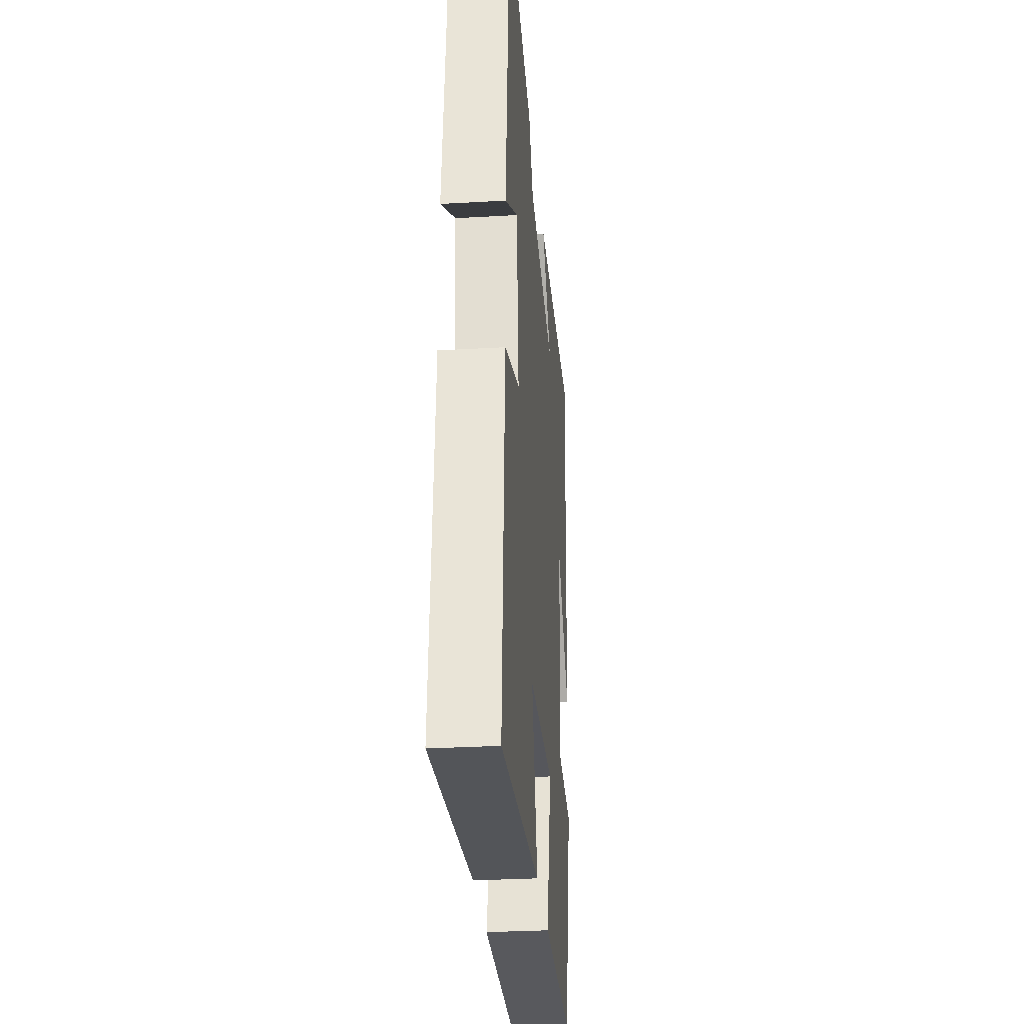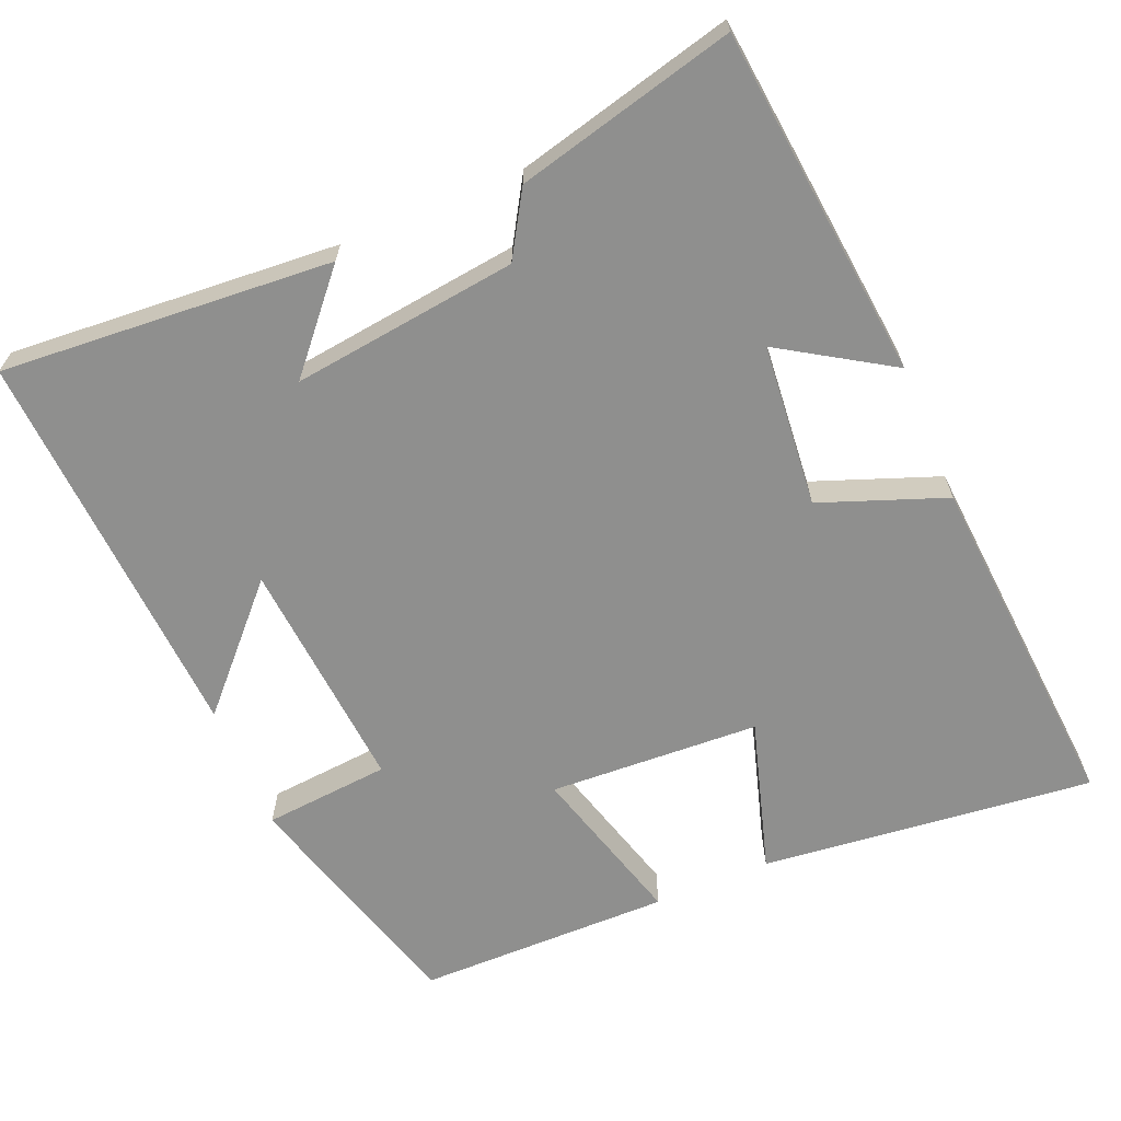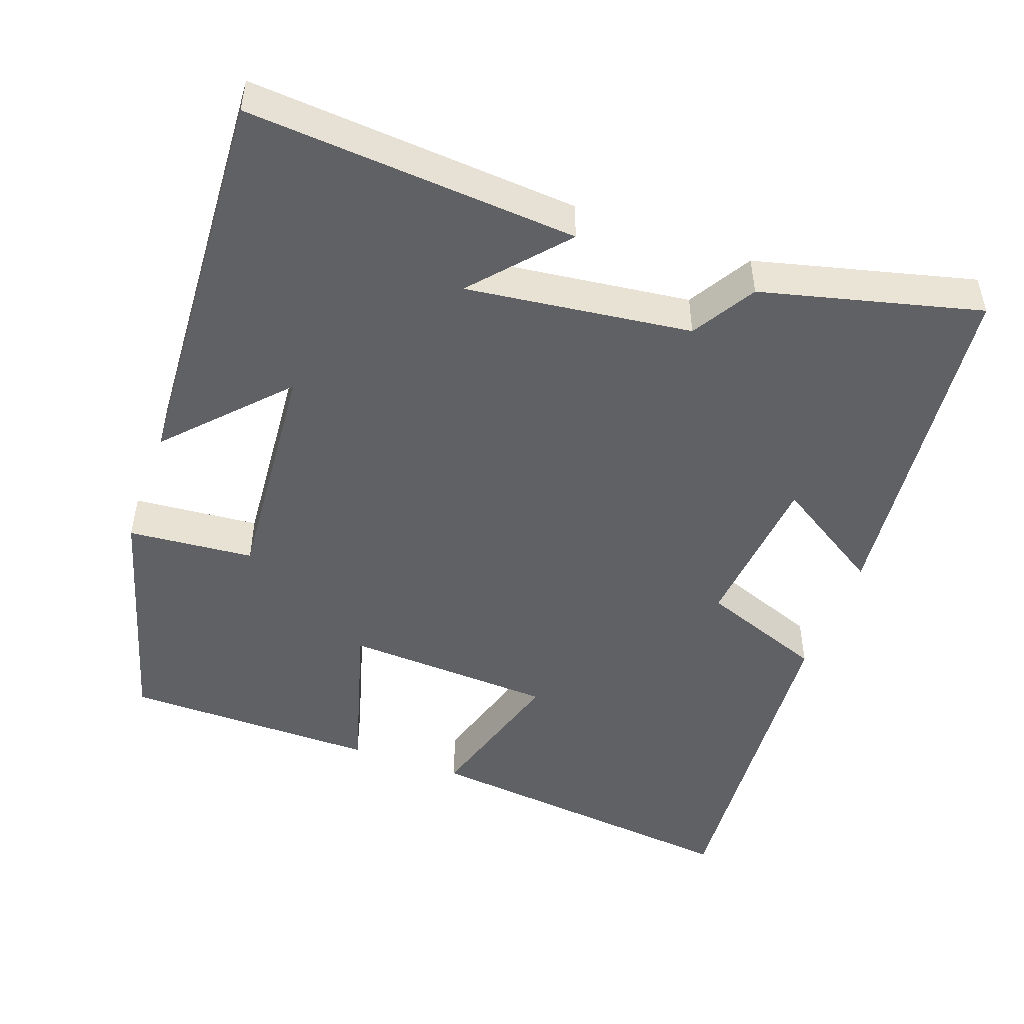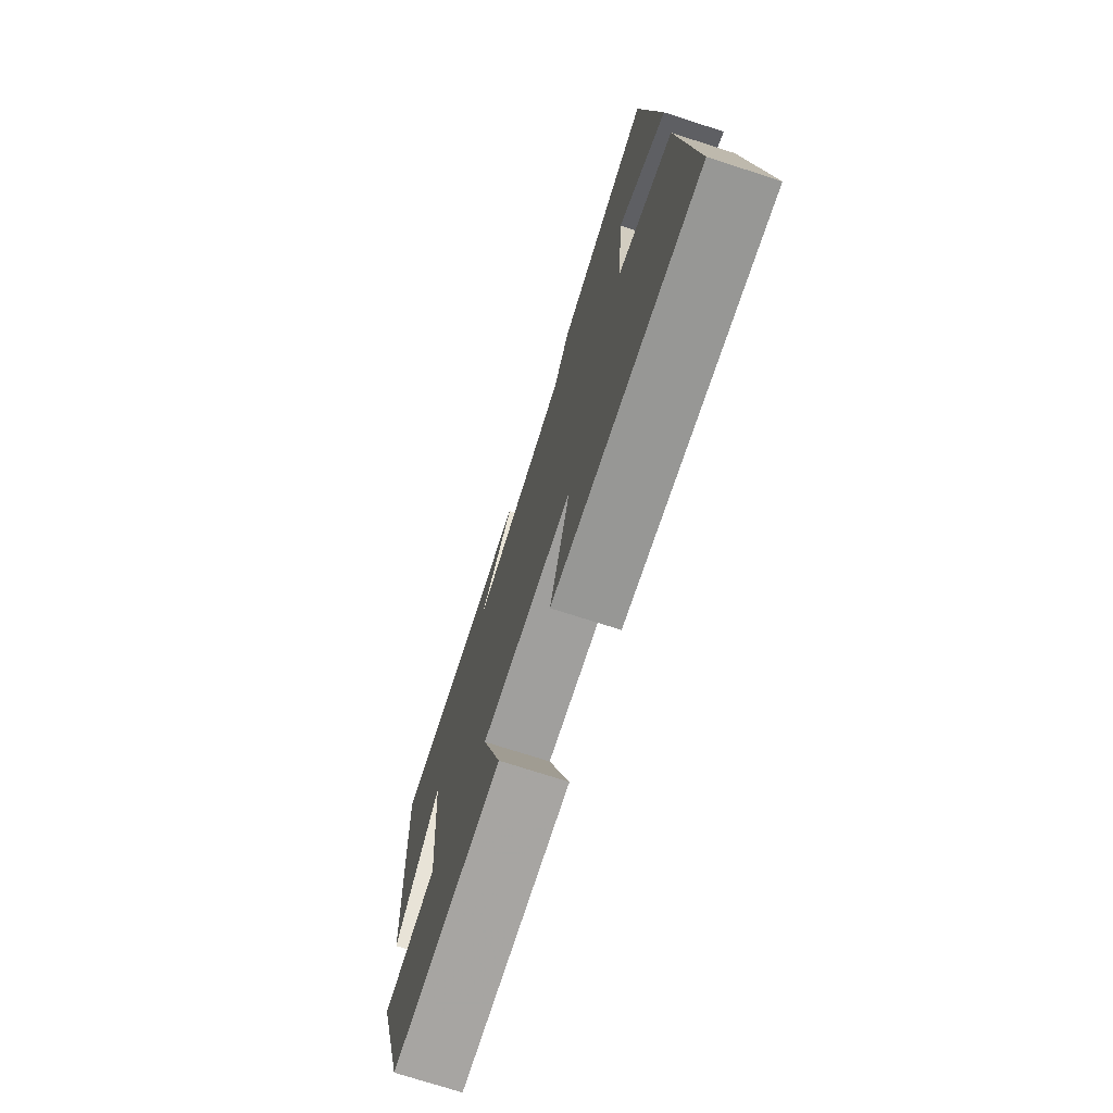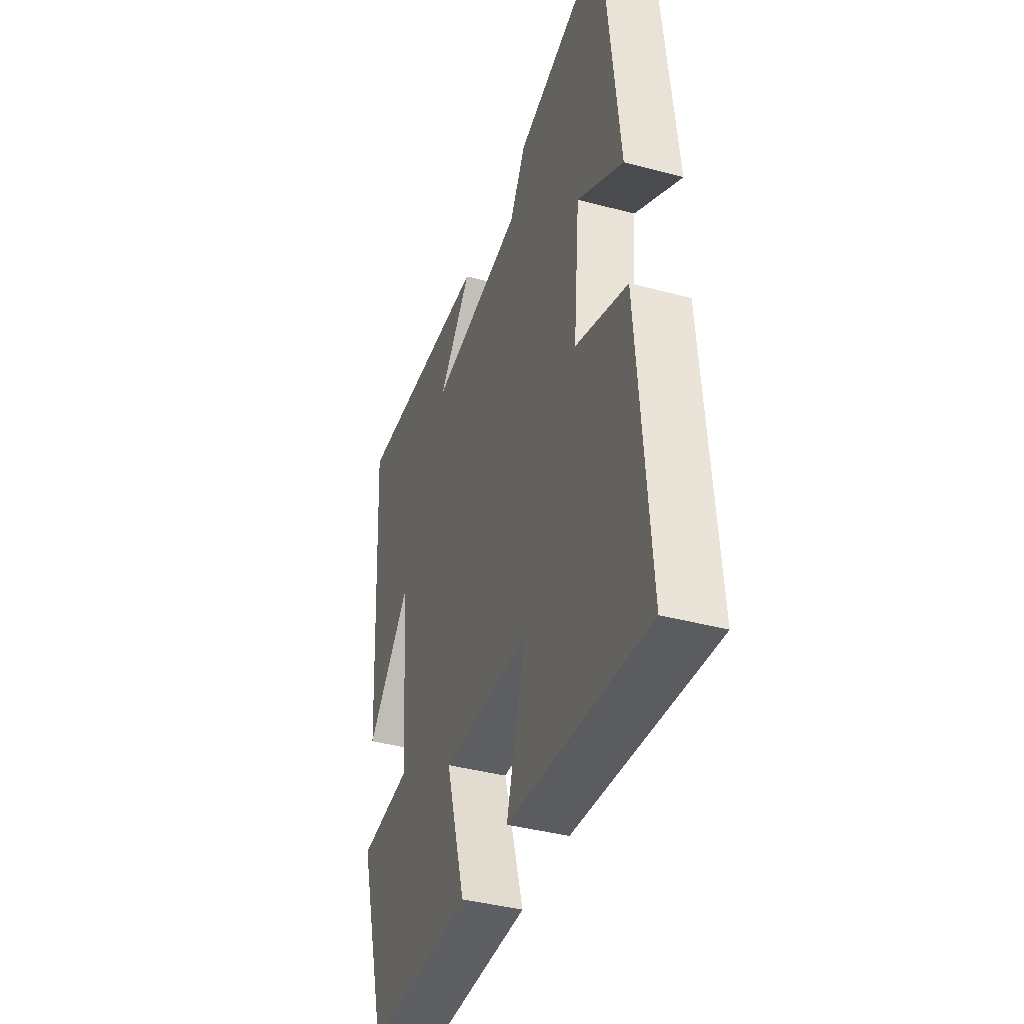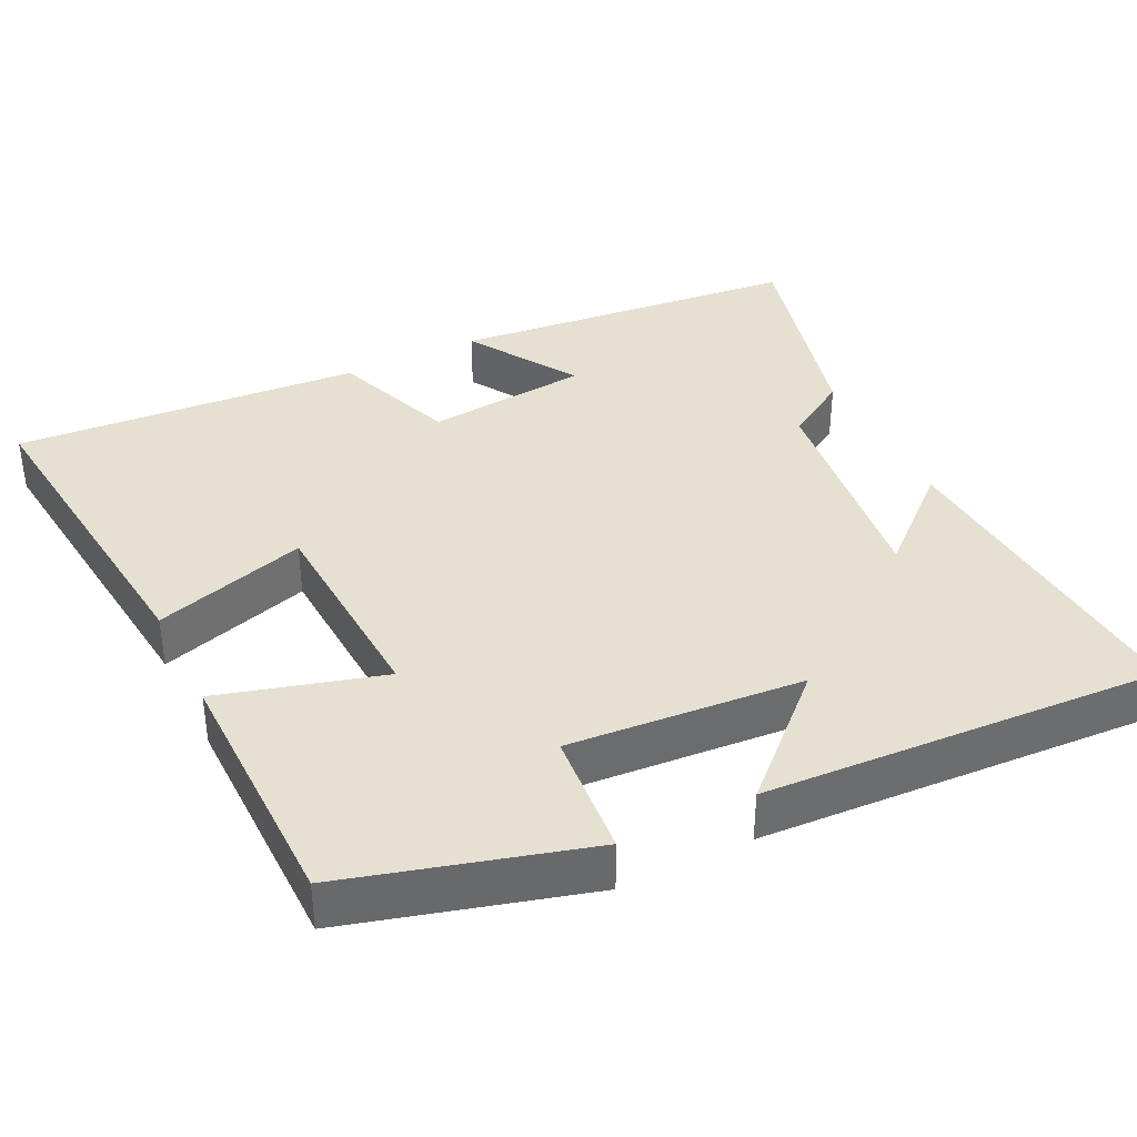
<metadata>
{"format":"obj","ext":"obj","renderer":"f3d","projection":"perspective","resolution":1024,"background":"white","views":[{"elev":-30.3,"azim":94.8,"up":"+Z"},{"elev":-65.3,"azim":22.7,"up":"+Y"},{"elev":-48.9,"azim":-19.9,"up":"+Y"},{"elev":-74.2,"azim":72.2,"up":"+Z"},{"elev":-40.2,"azim":71.8,"up":"+Z"},{"elev":37.8,"azim":-116.4,"up":"+Y"}]}
</metadata>
<code>
v 0.536 0.07 -0.548
v 0.091 0.07 -0.5
v 0.152 0.07 -0.295
v -0.13 0.07 -0.281
v -0.067 0.07 -0.5
v -0.408 0.07 -0.498
v -0.5 0.07 -0.178
v -0.331 0.07 -0.163
v -0.357 0.07 0.151
v -0.5 0.07 -0.002
v -0.532 0.07 0.532
v -0.089 0.07 0.5
v -0.196 0.07 0.377
v 0.106 0.07 0.415
v 0.157 0.07 0.5
v 0.45 0.07 0.574
v 0.5 0.07 0.105
v 0.353 0.07 0.197
v 0.333 0.07 -0.021
v 0.5 0.07 -0.083
v 0.536 0 -0.548
v 0.091 0 -0.5
v 0.152 0 -0.295
v -0.13 0 -0.281
v -0.067 0 -0.5
v -0.408 0 -0.498
v -0.5 0 -0.178
v -0.331 0 -0.163
v -0.357 0 0.151
v -0.5 0 -0.002
v -0.532 0 0.532
v -0.089 0 0.5
v -0.196 0 0.377
v 0.106 0 0.415
v 0.157 0 0.5
v 0.45 0 0.574
v 0.5 0 0.105
v 0.353 0 0.197
v 0.333 0 -0.021
v 0.5 0 -0.083
f 1 2 3
f 20 1 3
f 19 20 3
f 18 19 3 4
f 16 17 18
f 15 16 18
f 14 15 18
f 13 14 18 4
f 11 12 13
f 9 10 11 13
f 8 9 13 4
f 6 7 8
f 5 6 8
f 4 5 8
f 23 22 21
f 23 21 40
f 23 40 39
f 24 23 39 38
f 38 37 36
f 38 36 35
f 38 35 34
f 24 38 34 33
f 33 32 31
f 33 31 30 29
f 24 33 29 28
f 28 27 26
f 28 26 25
f 28 25 24
f 1 21 22 2
f 2 22 23 3
f 3 23 24 4
f 4 24 25 5
f 5 25 26 6
f 6 26 27 7
f 7 27 28 8
f 8 28 29 9
f 9 29 30 10
f 10 30 31 11
f 11 31 32 12
f 12 32 33 13
f 13 33 34 14
f 14 34 35 15
f 15 35 36 16
f 16 36 37 17
f 17 37 38 18
f 18 38 39 19
f 19 39 40 20
f 20 40 21 1

</code>
